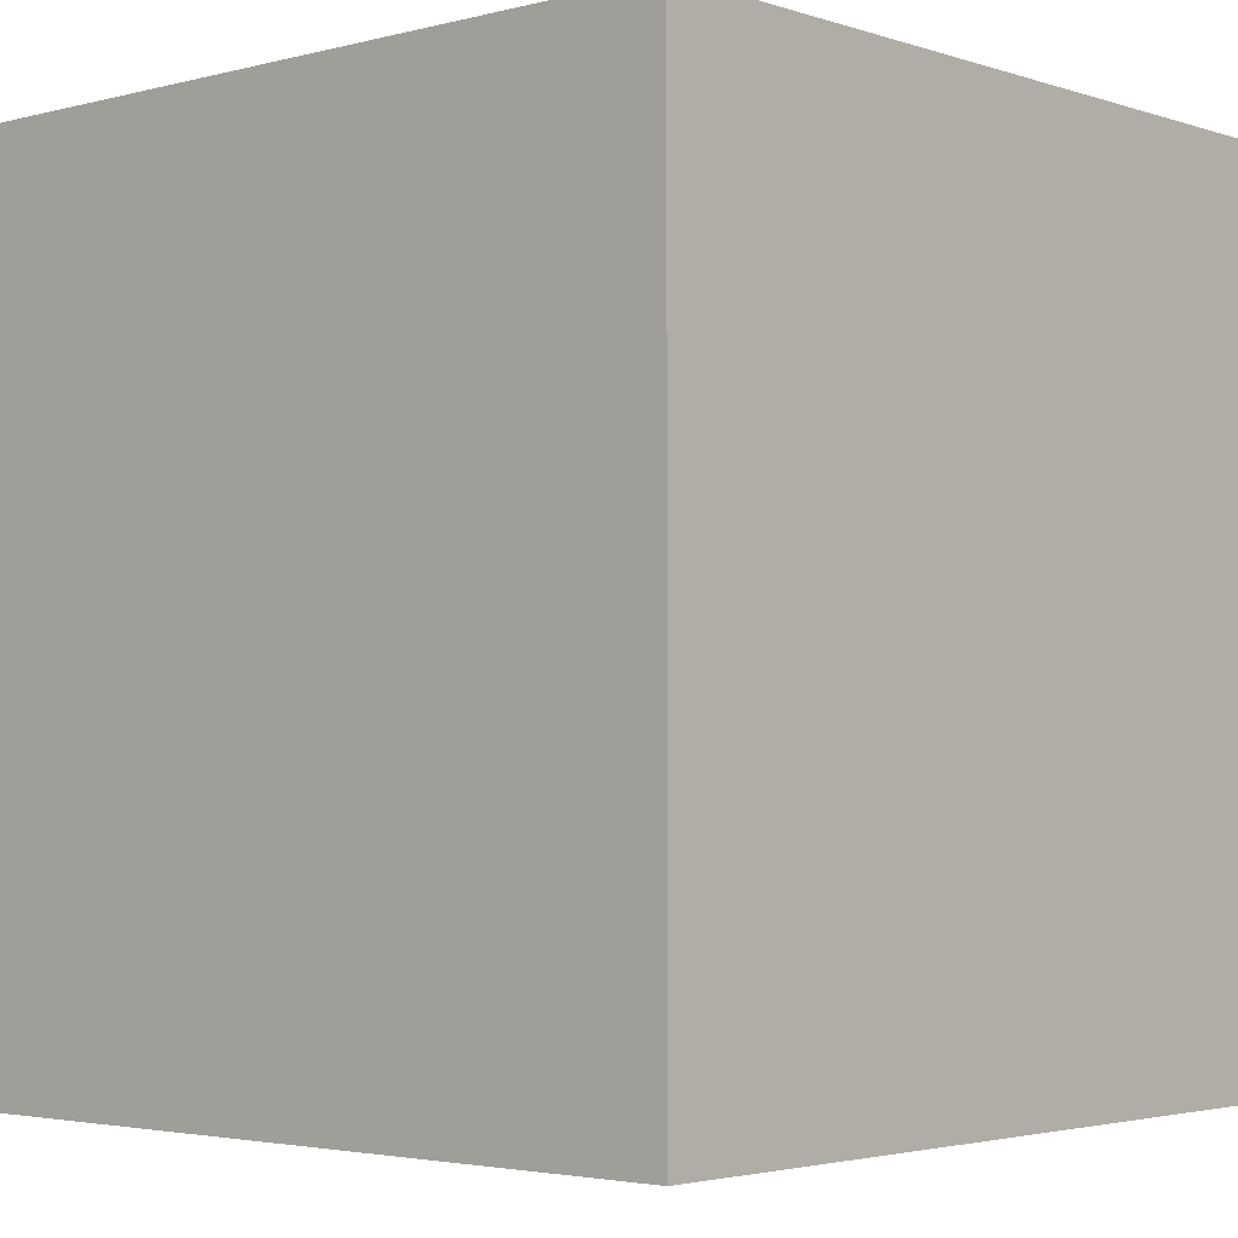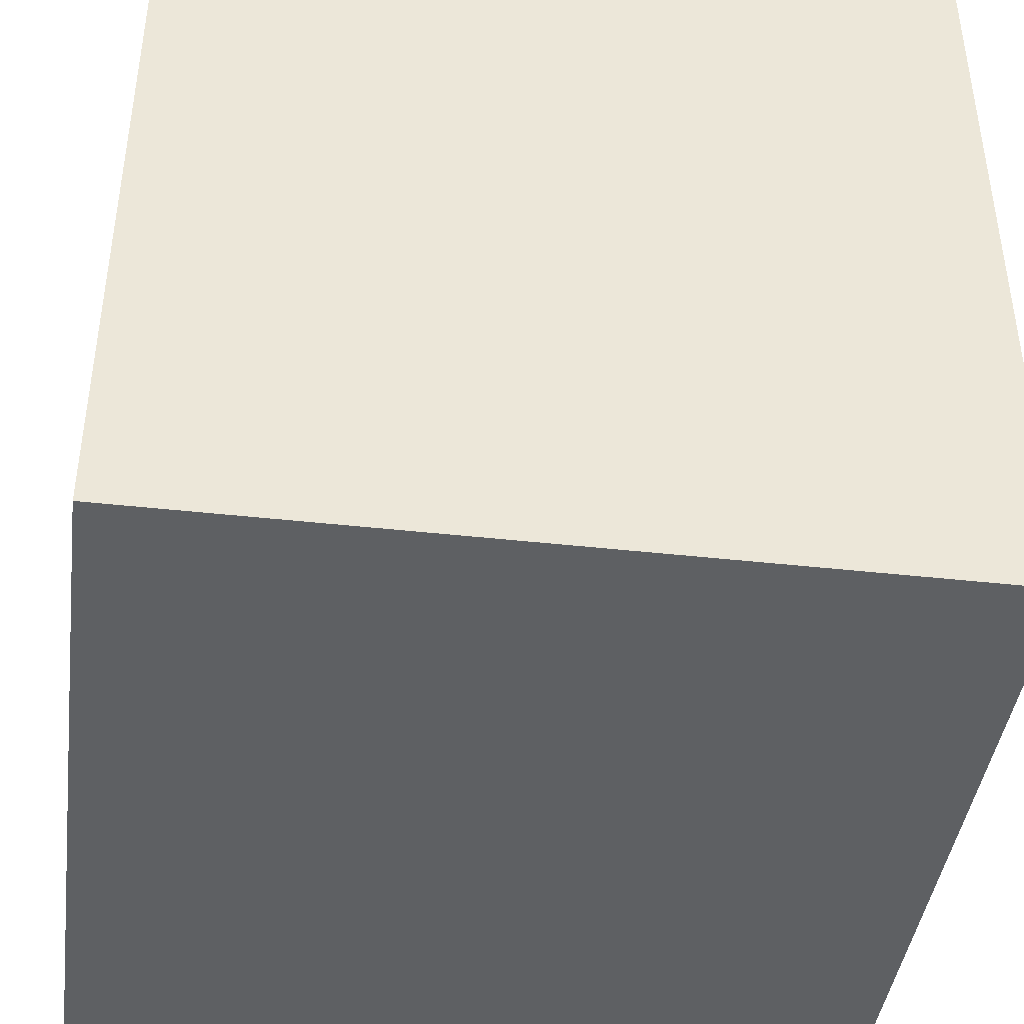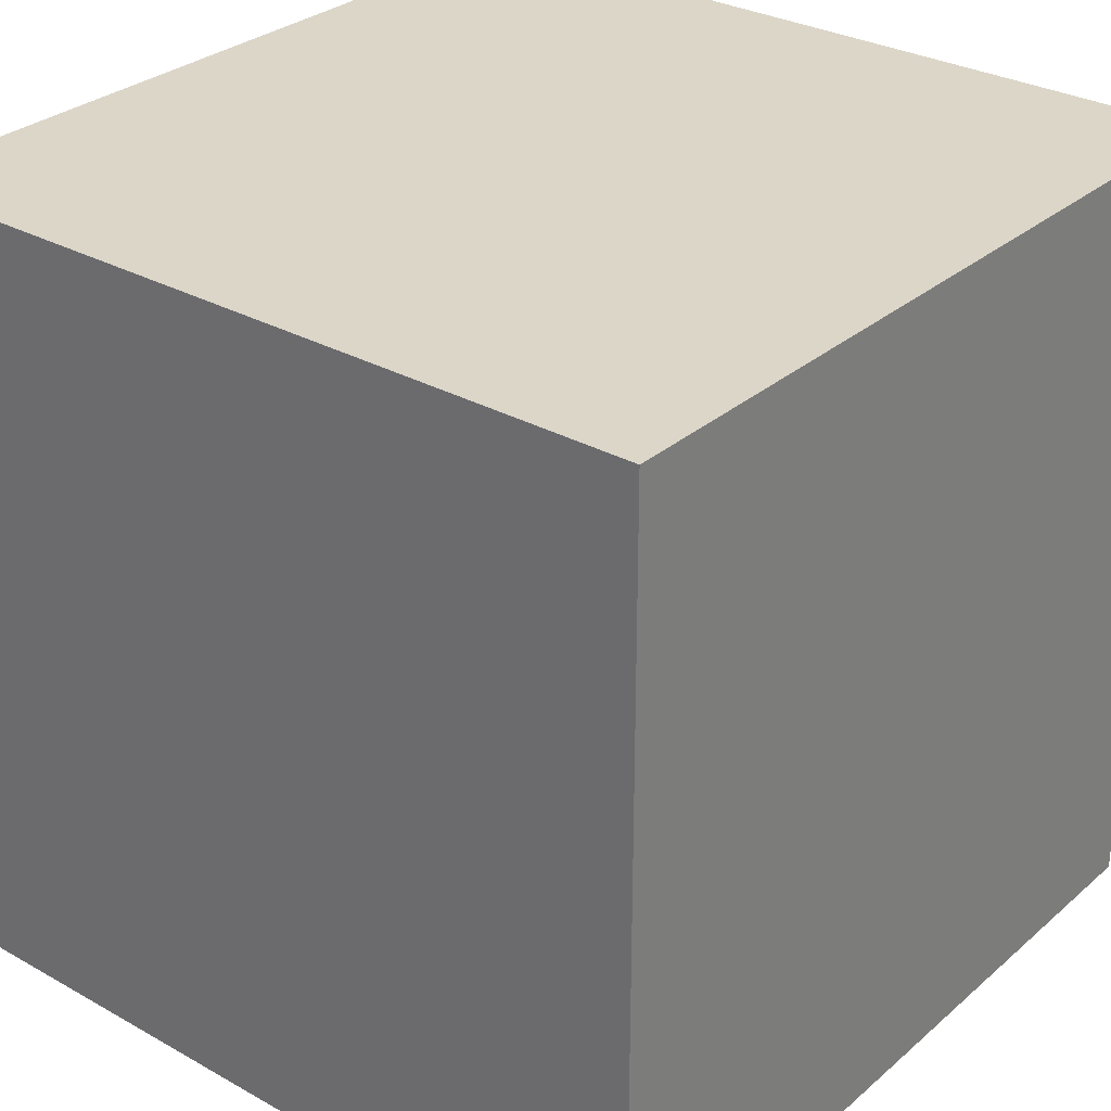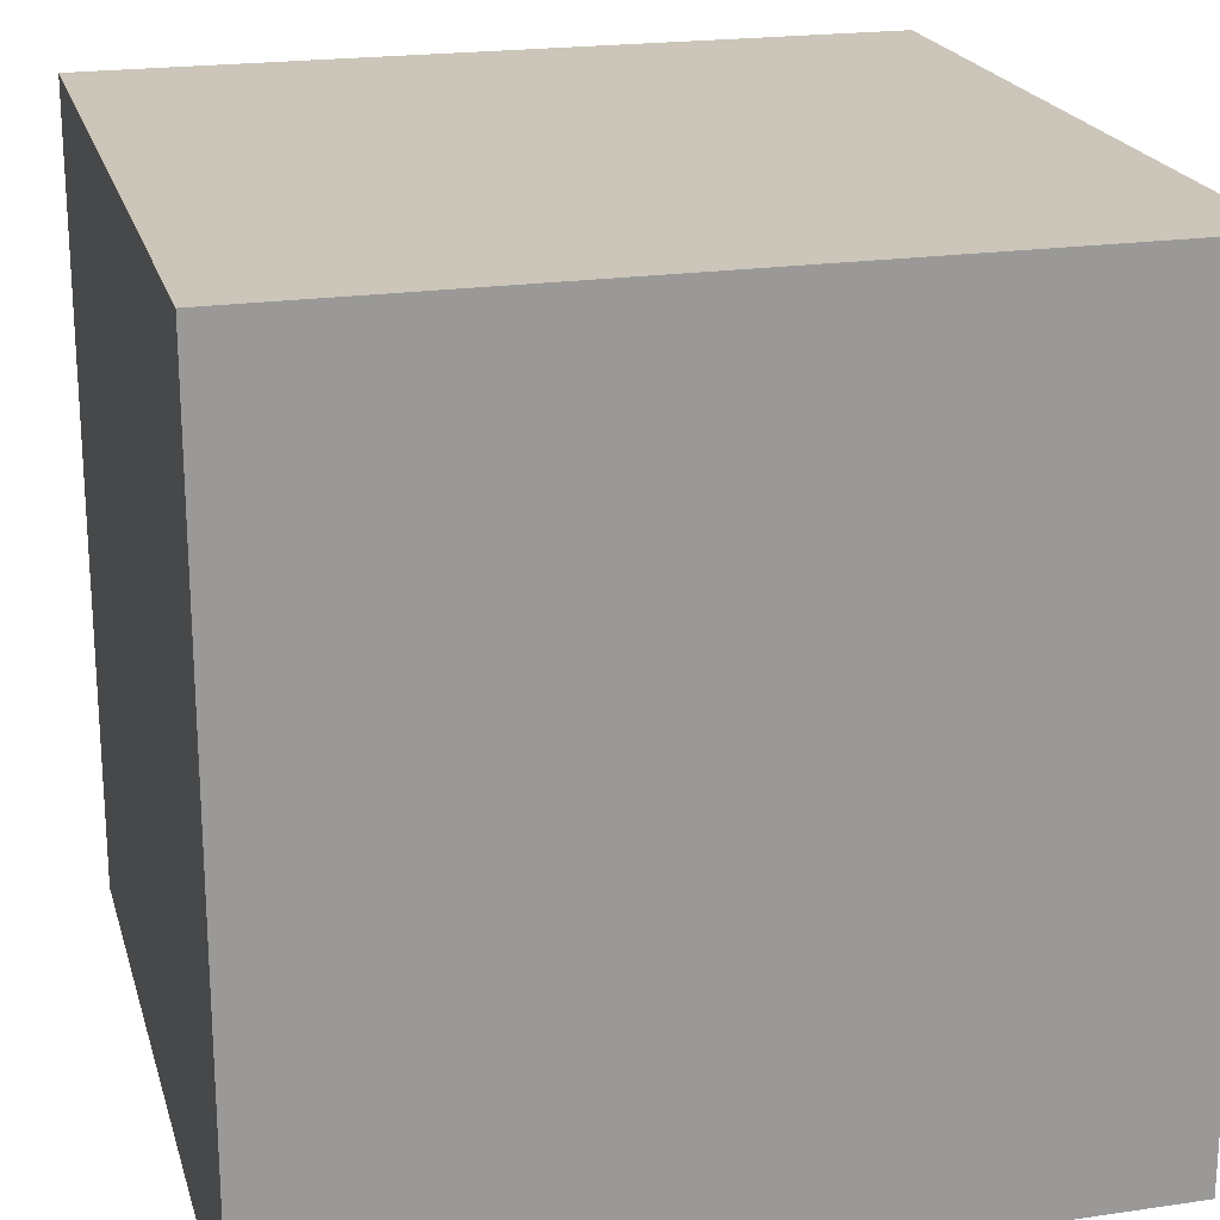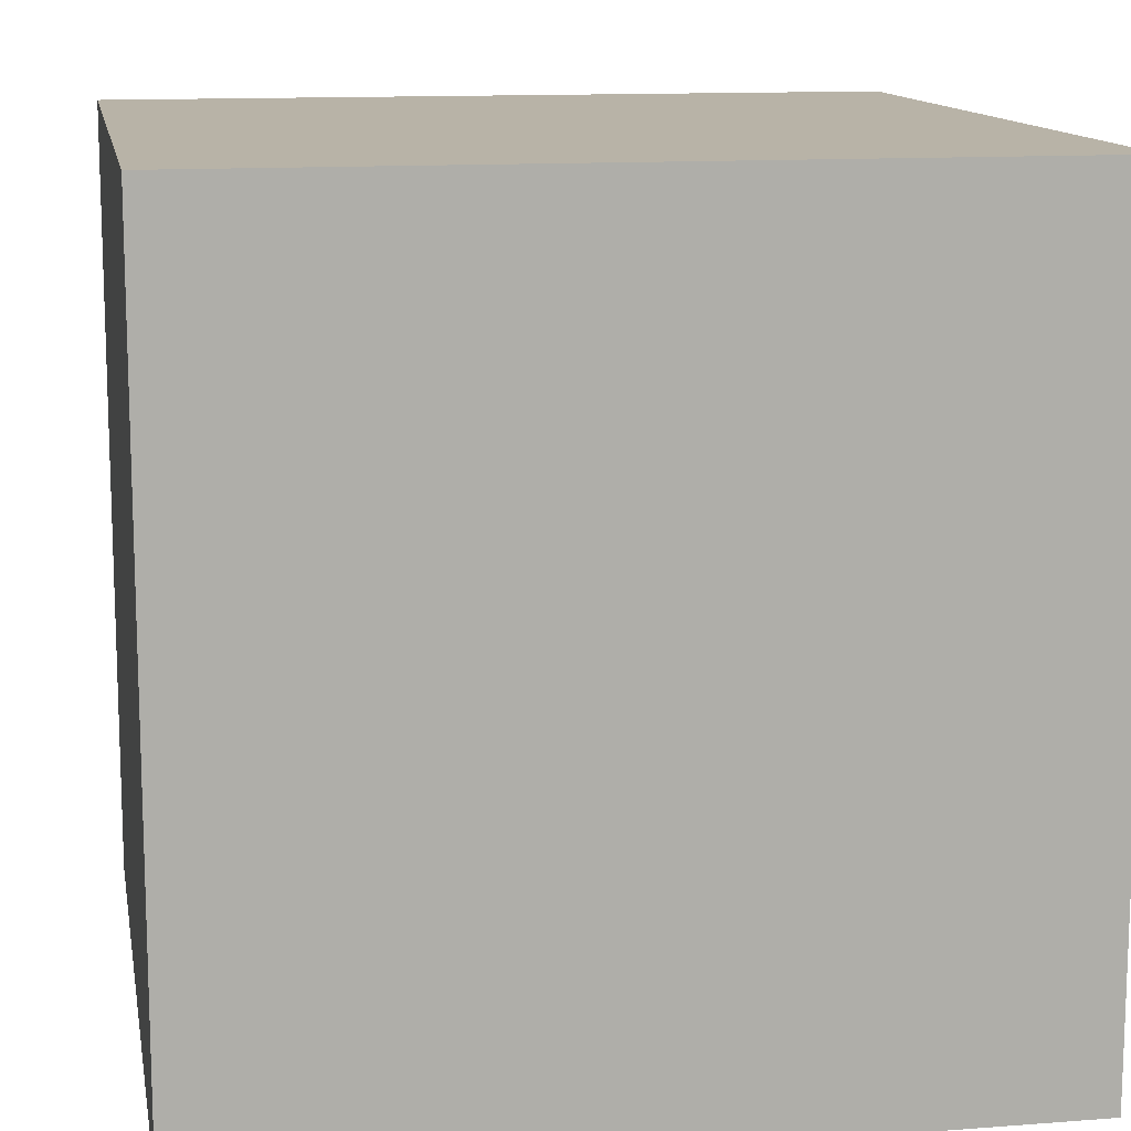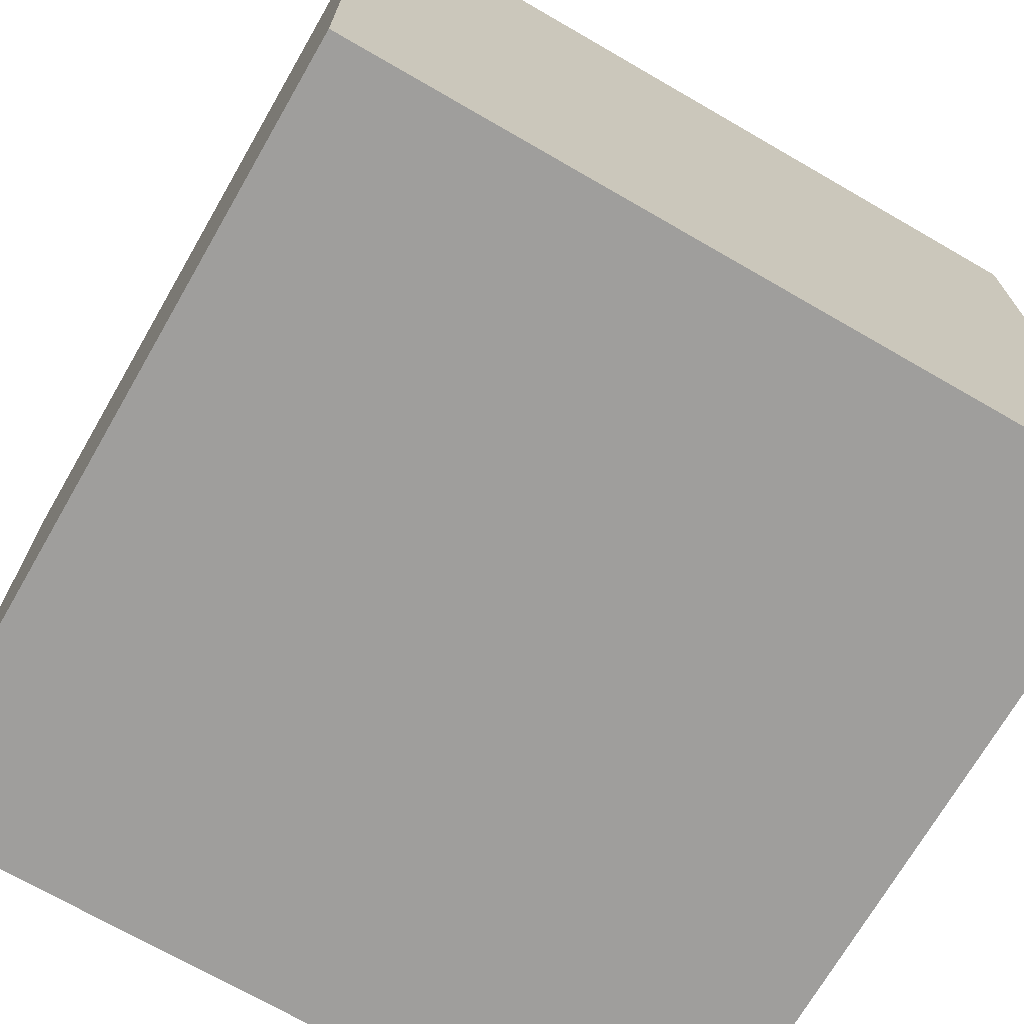
<metadata>
{"format":"obj","ext":"obj","renderer":"f3d","projection":"perspective","resolution":1024,"background":"white","views":[{"elev":-3.0,"azim":-48.2,"up":"+Z"},{"elev":-42.5,"azim":172.4,"up":"+Y"},{"elev":30.2,"azim":-50.9,"up":"+Y"},{"elev":21.0,"azim":-104.7,"up":"+Y"},{"elev":12.7,"azim":79.9,"up":"+Y"},{"elev":-71.0,"azim":60.0,"up":"+Z"}]}
</metadata>
<code>
o Cube
v 1 -1 -1
v 1 -1 1
v -1 -1 1
v -1 -1 -1
v 1 1 -1
v 1 1 1
v -1 1 1
v -1 1 -1
f 1 2 4
f 5 8 6
f 2 6 3
f 3 7 4
f 5 1 8
f 2 3 4
f 8 7 6
f 6 7 3
f 7 8 4
f 1 4 8
f 1 5 2
f 5 6 2

</code>
